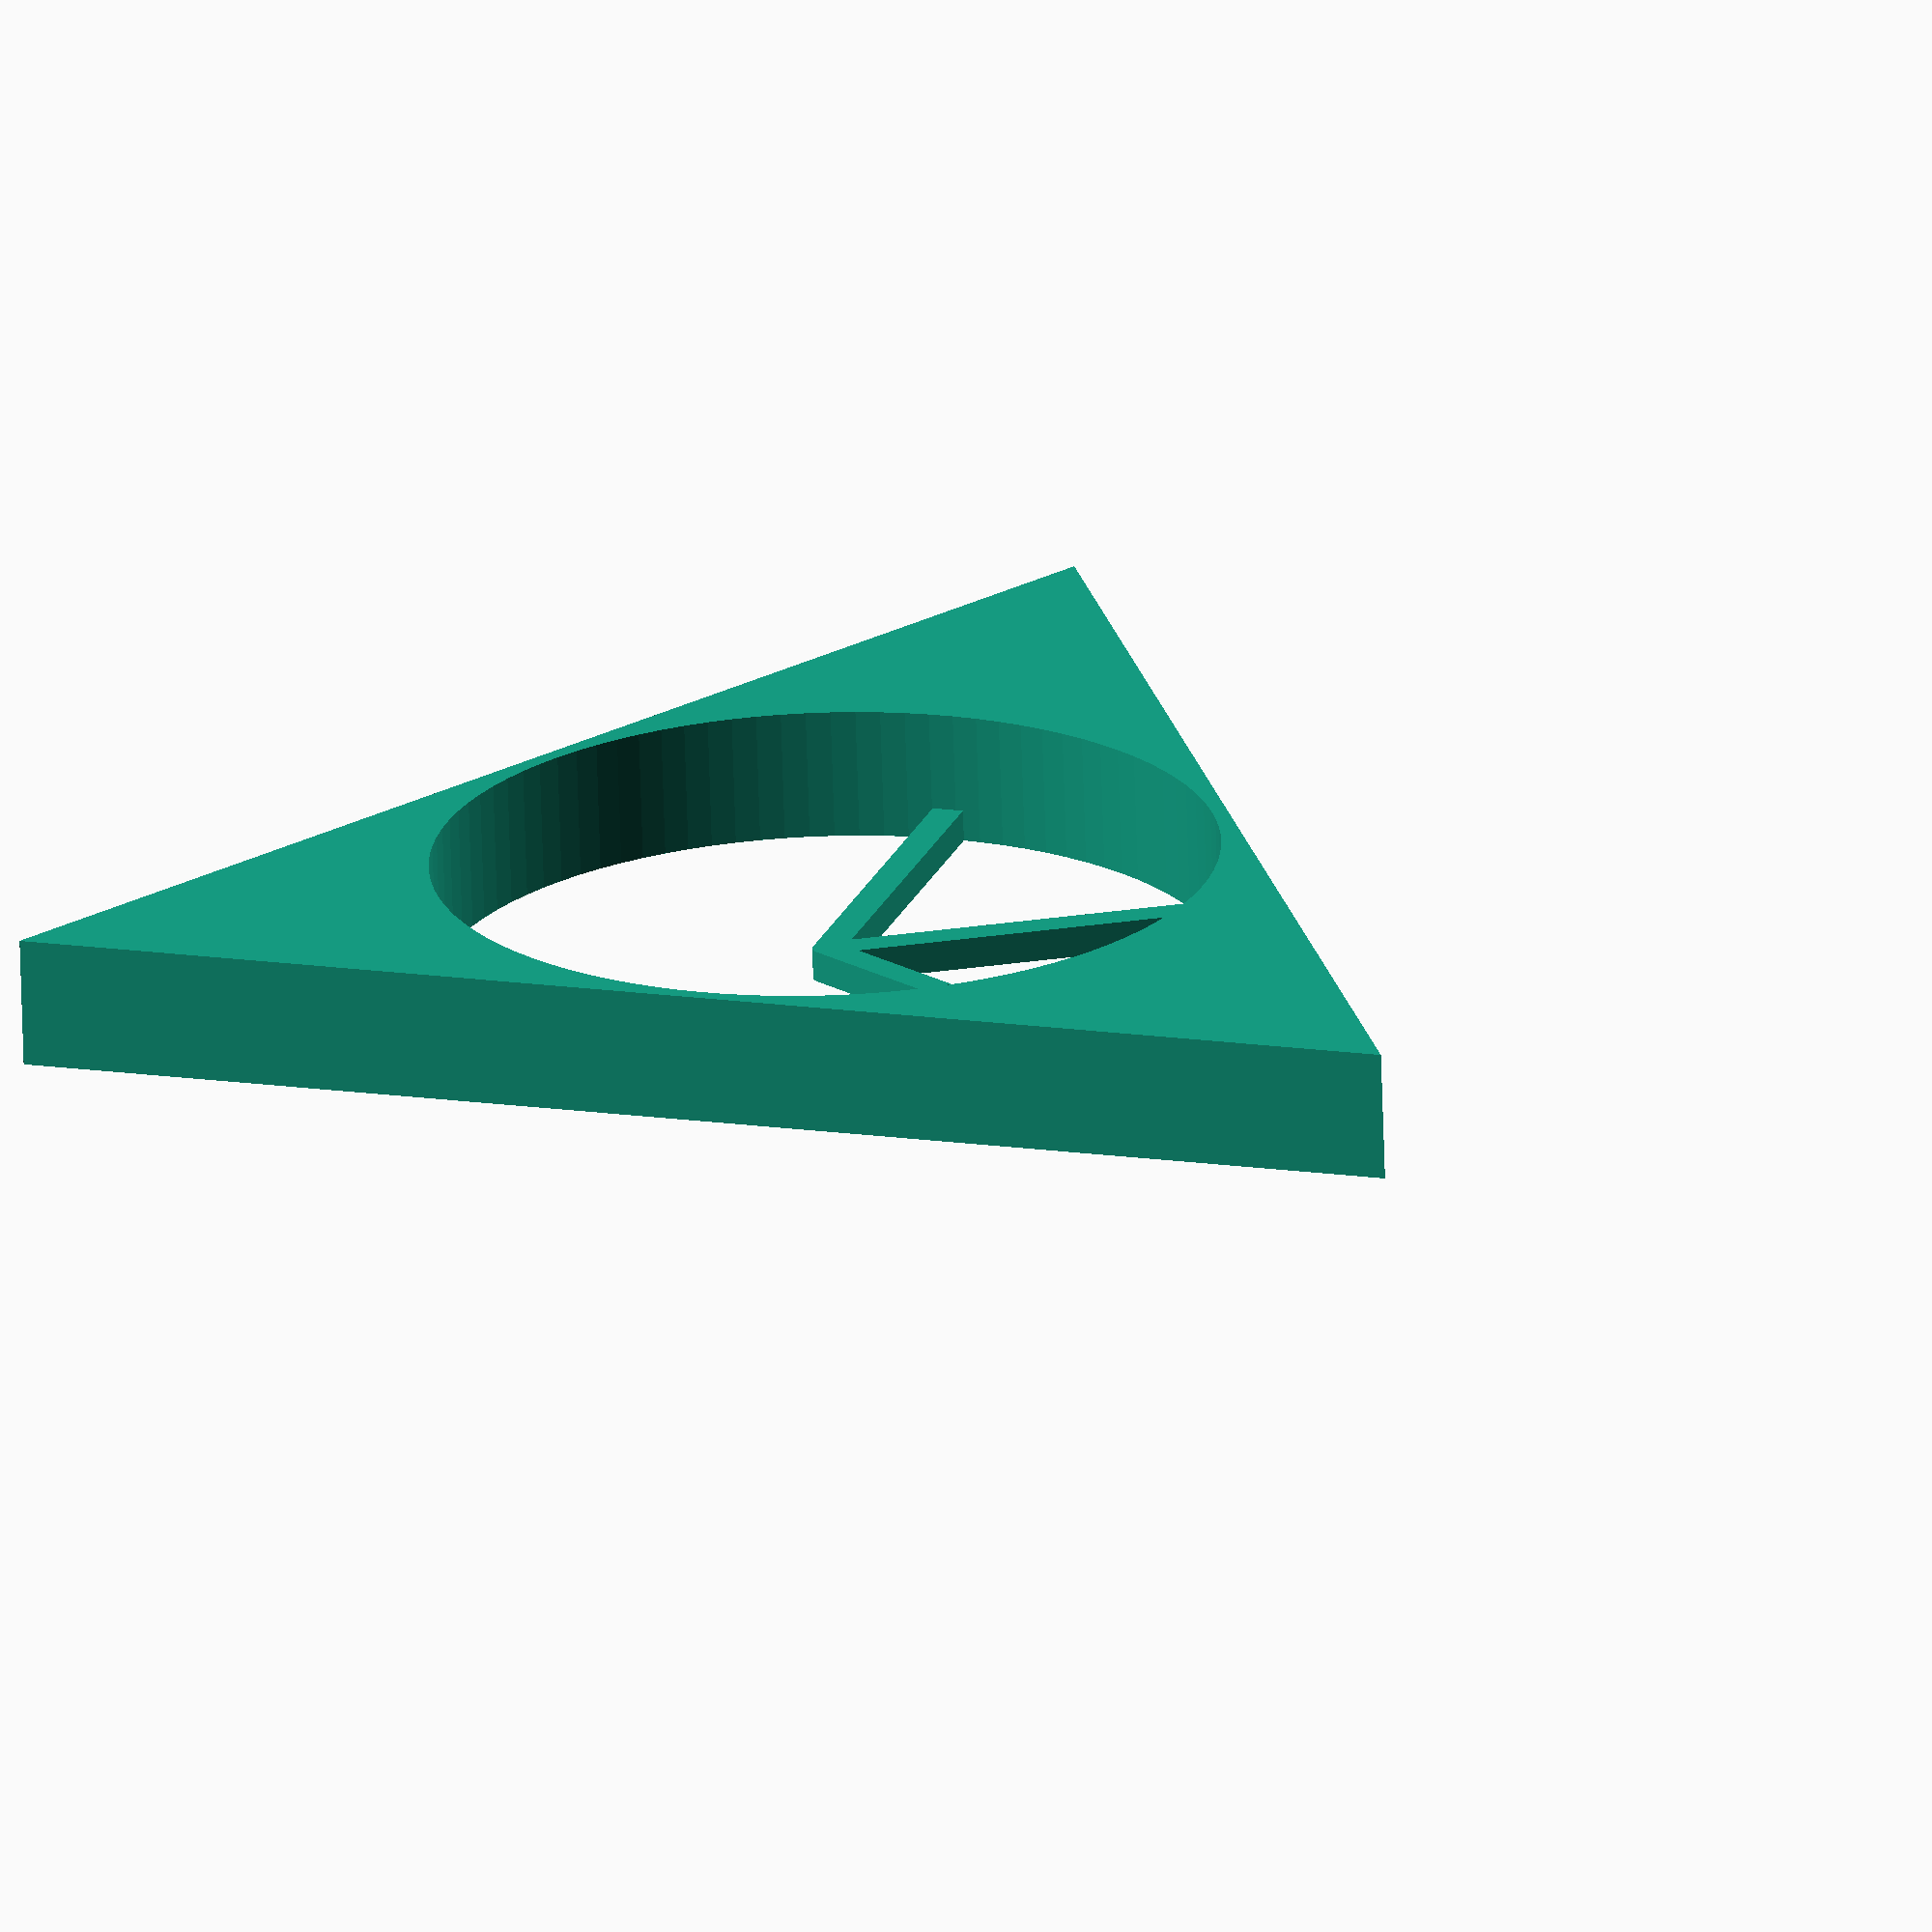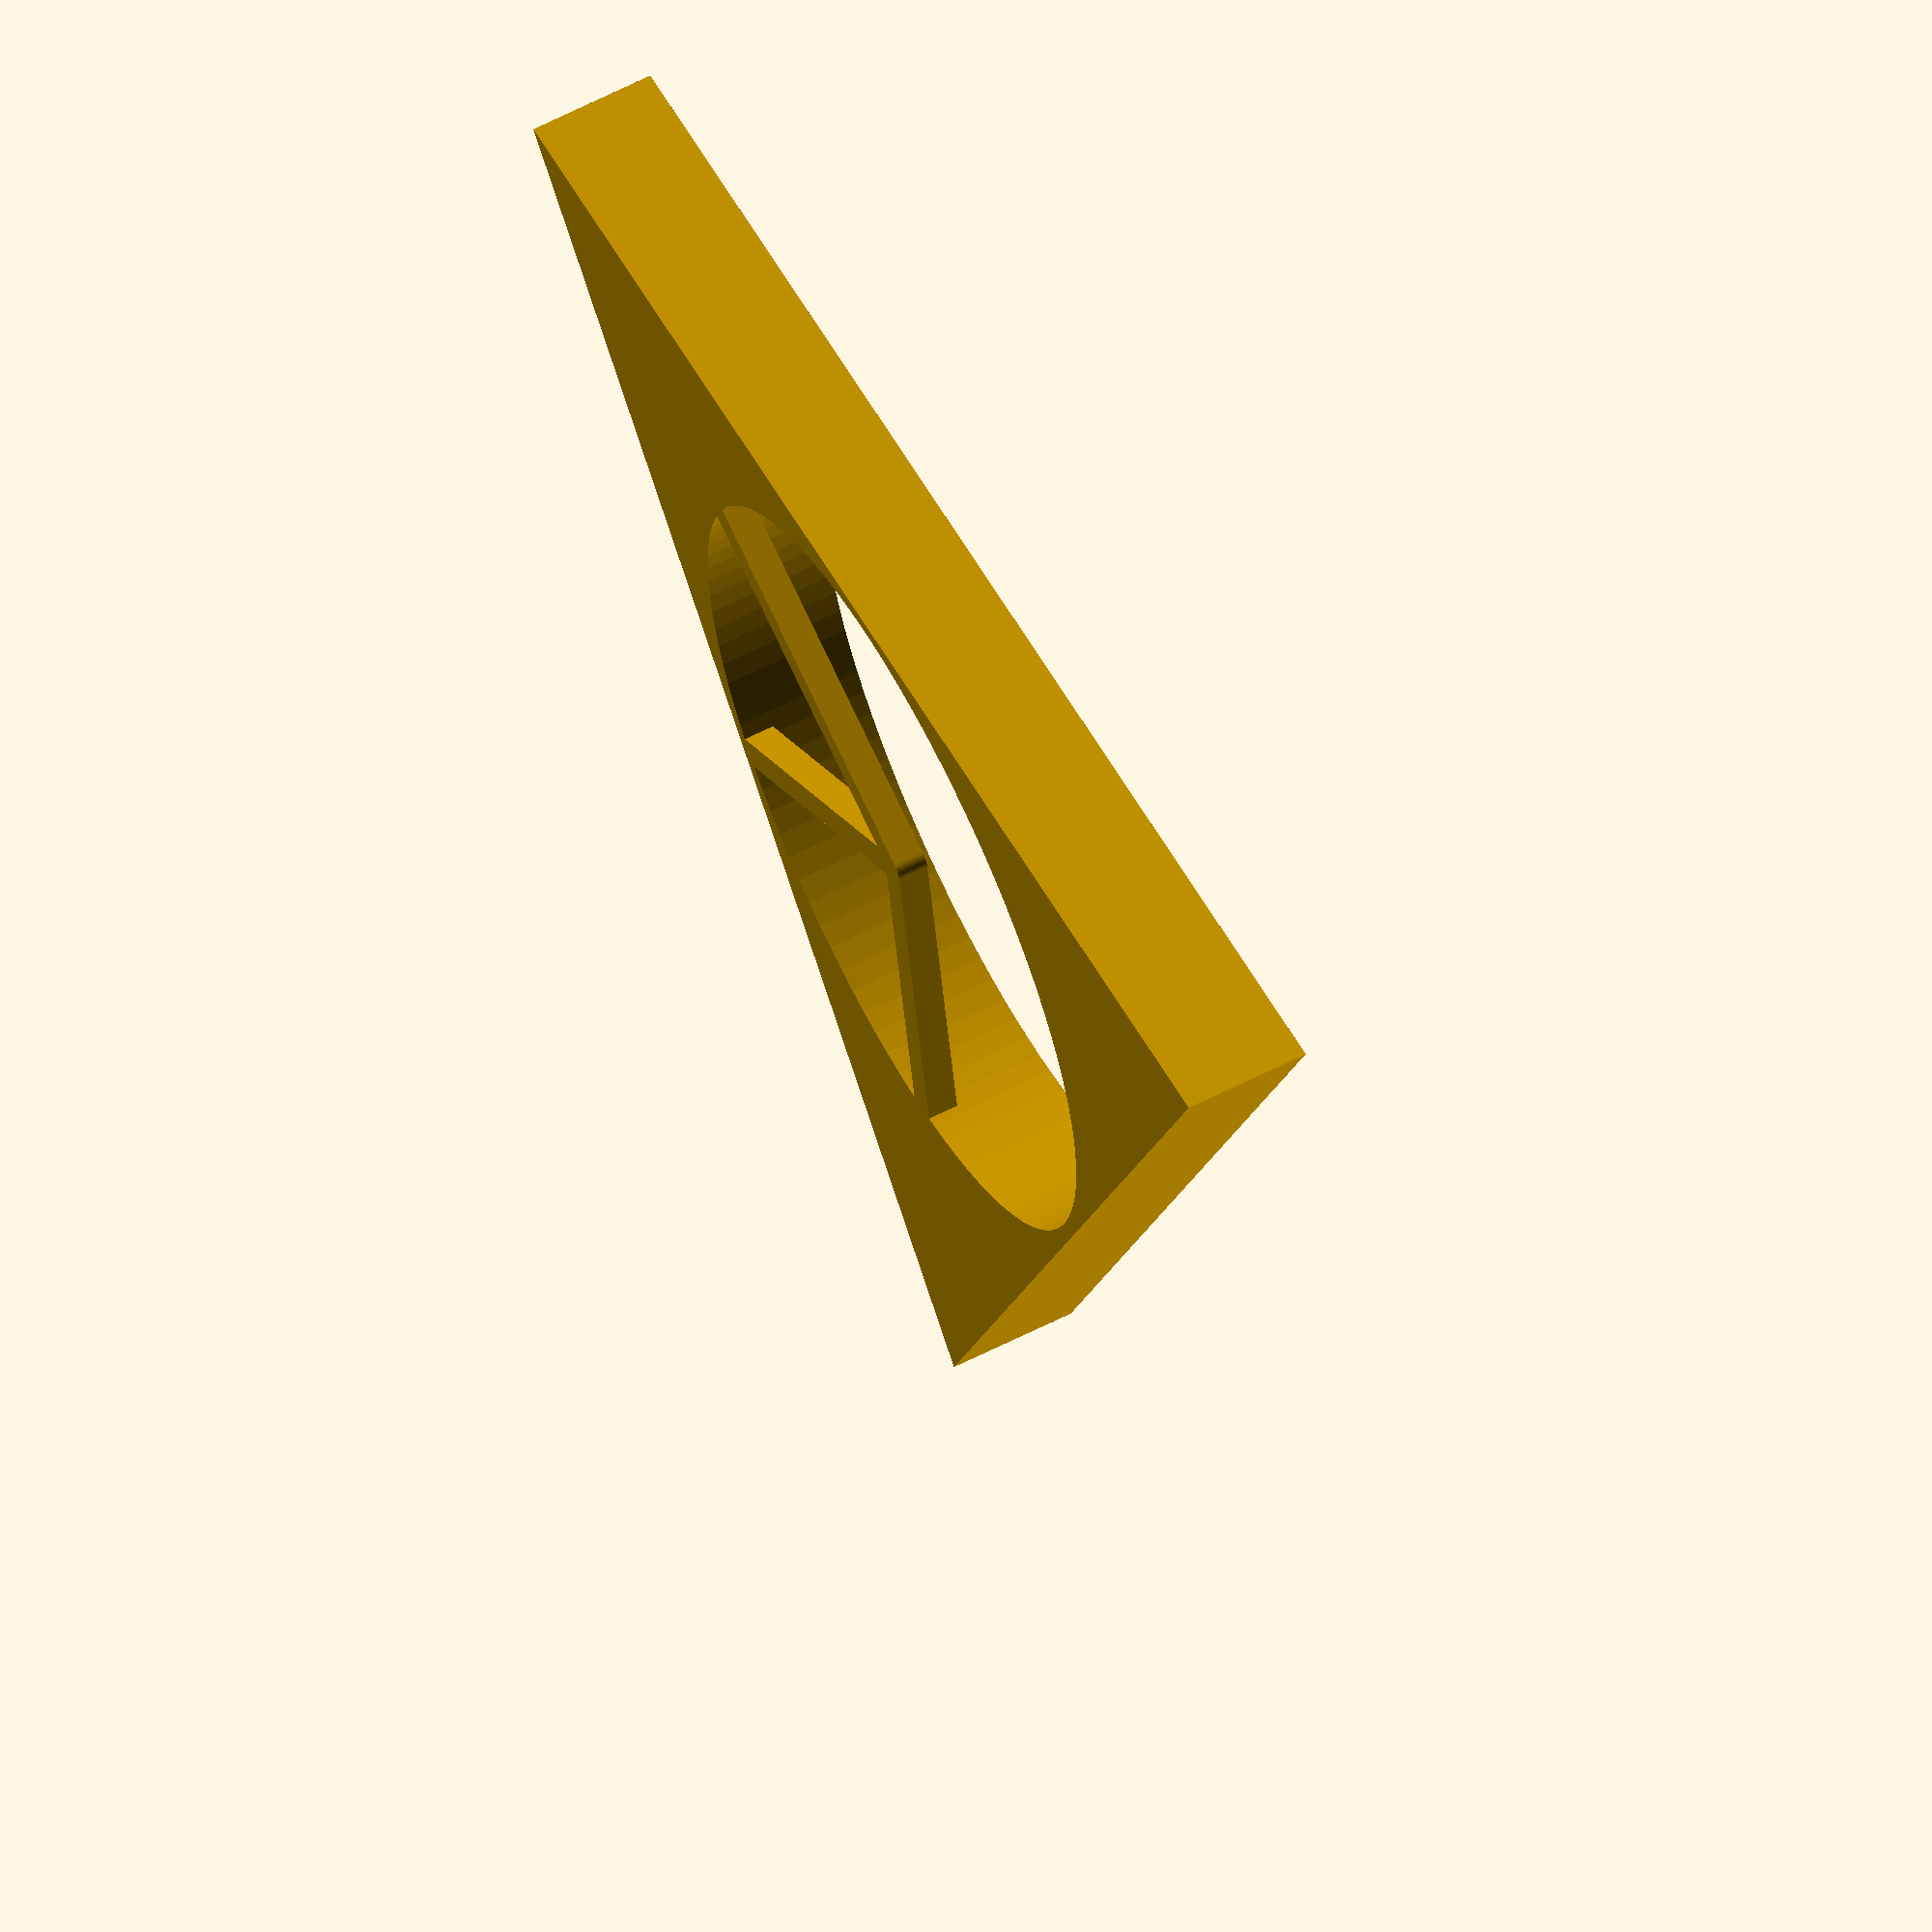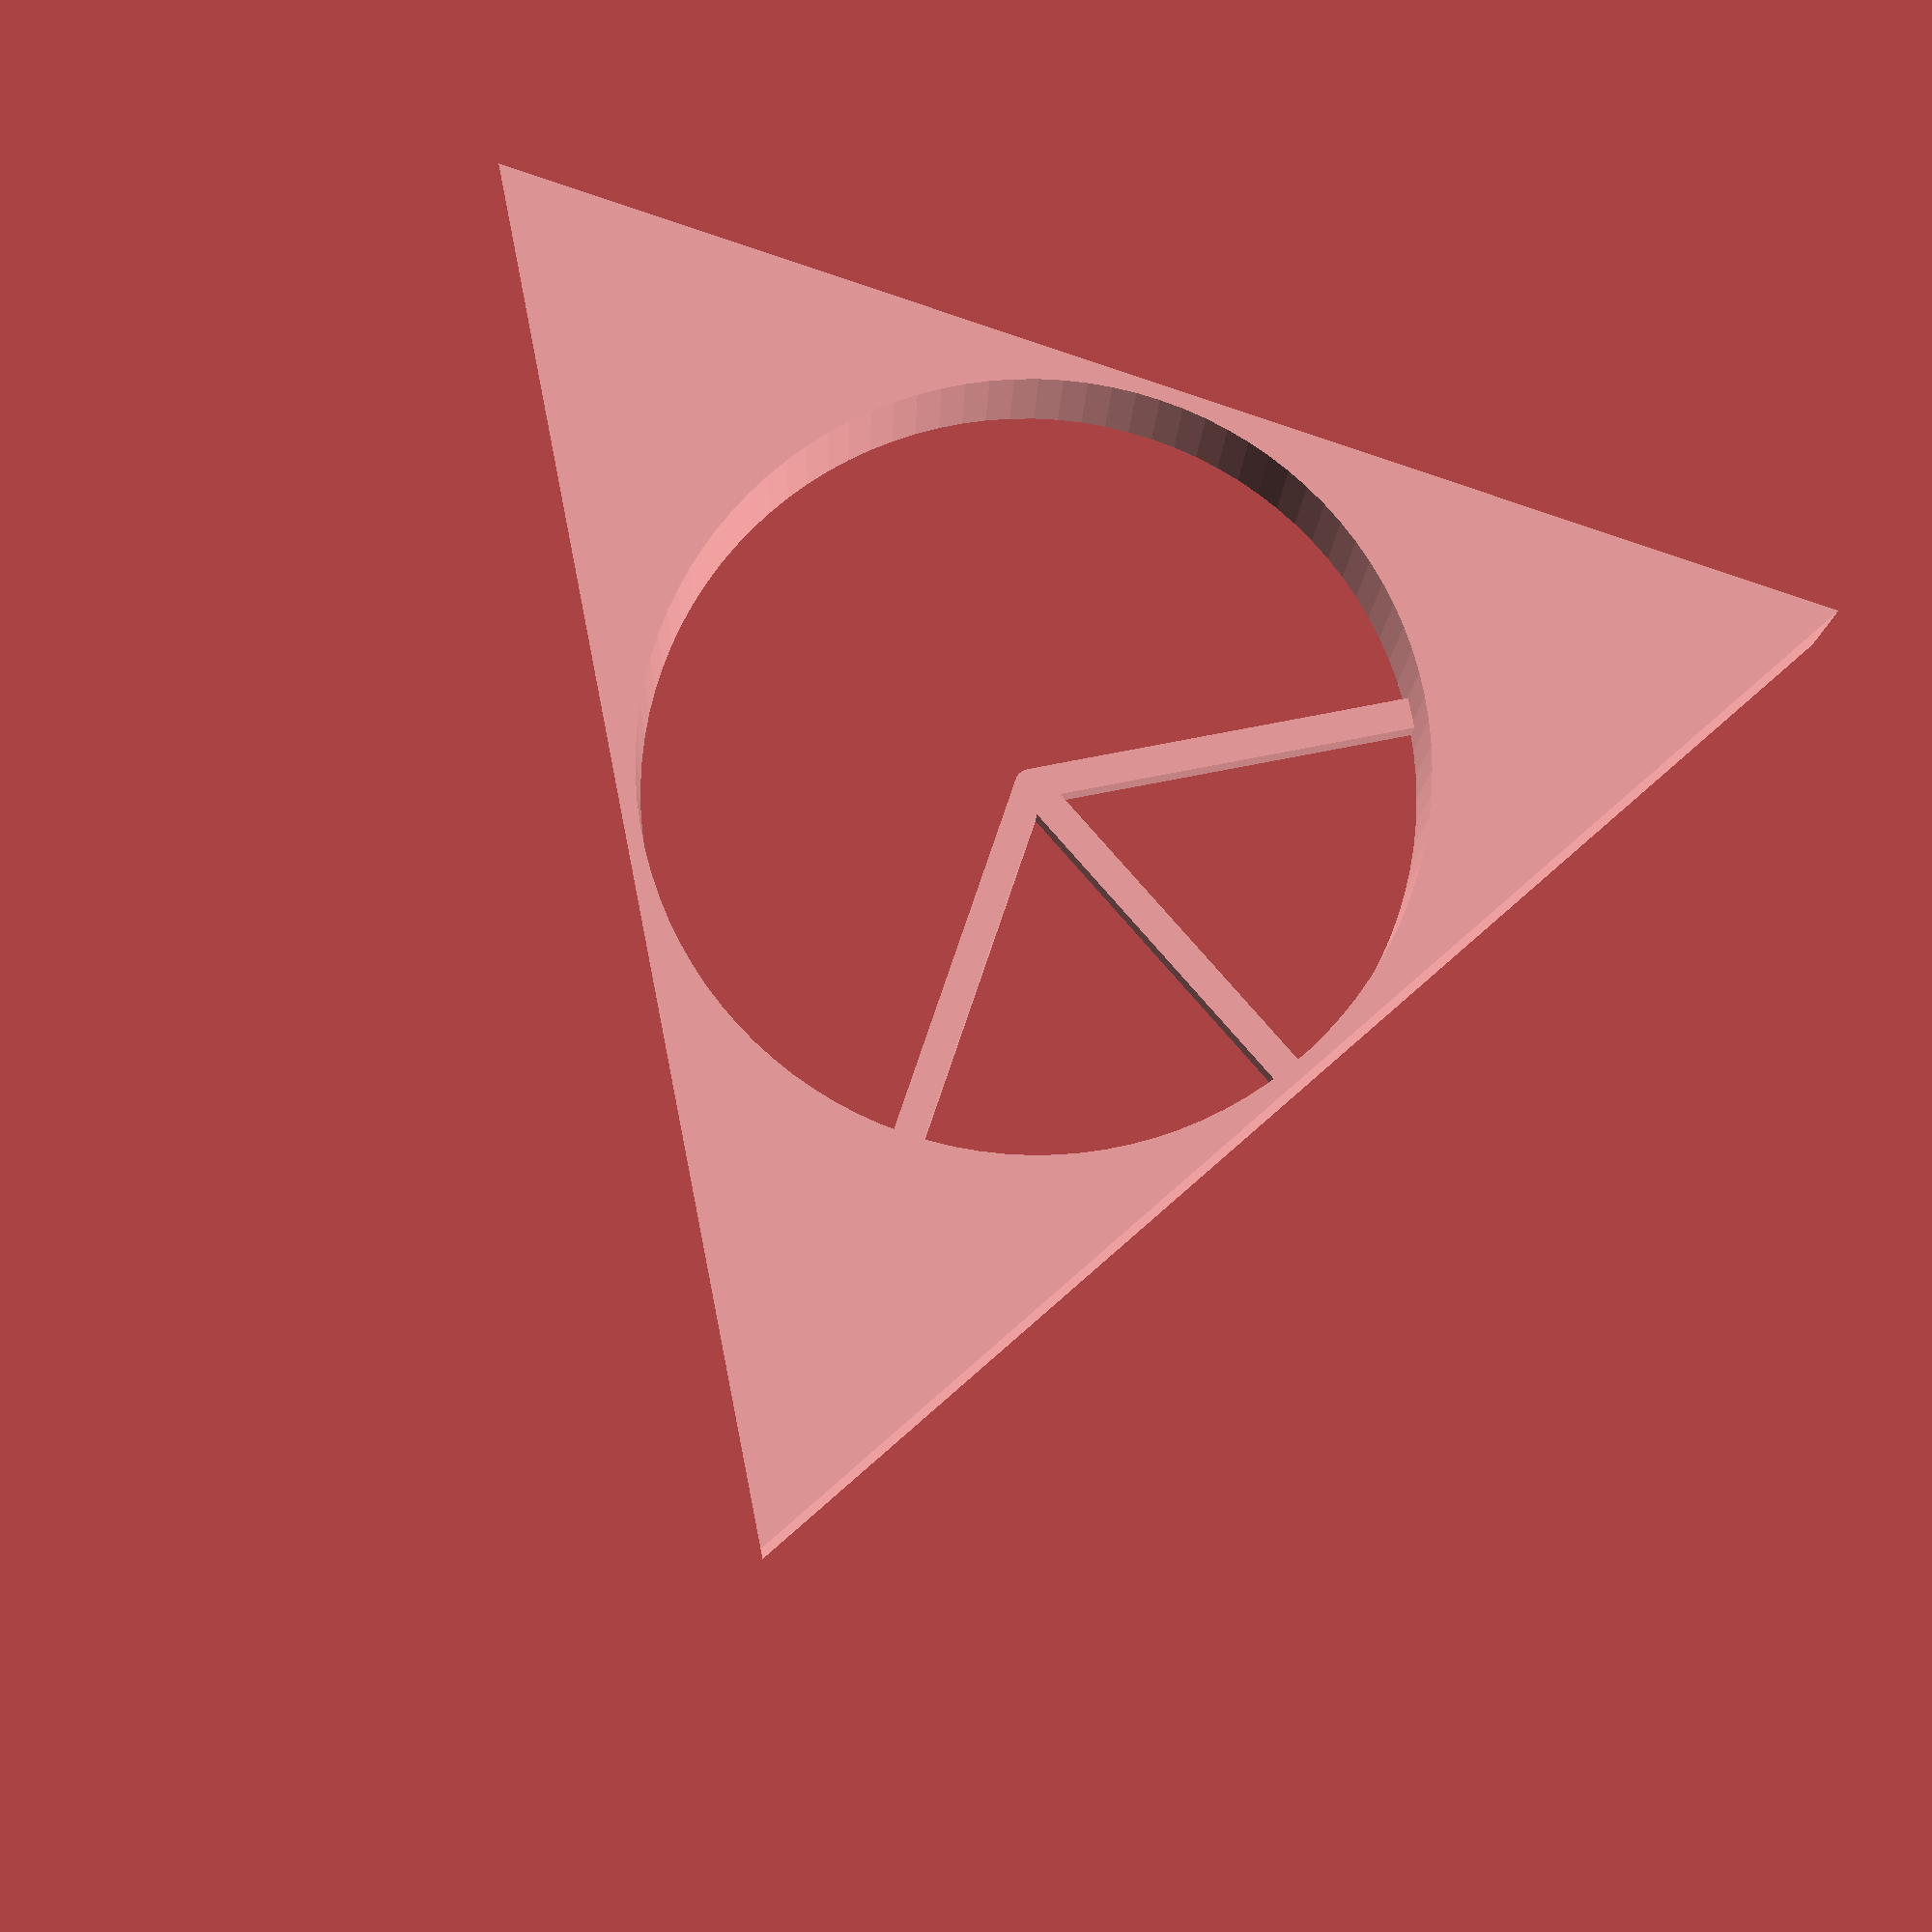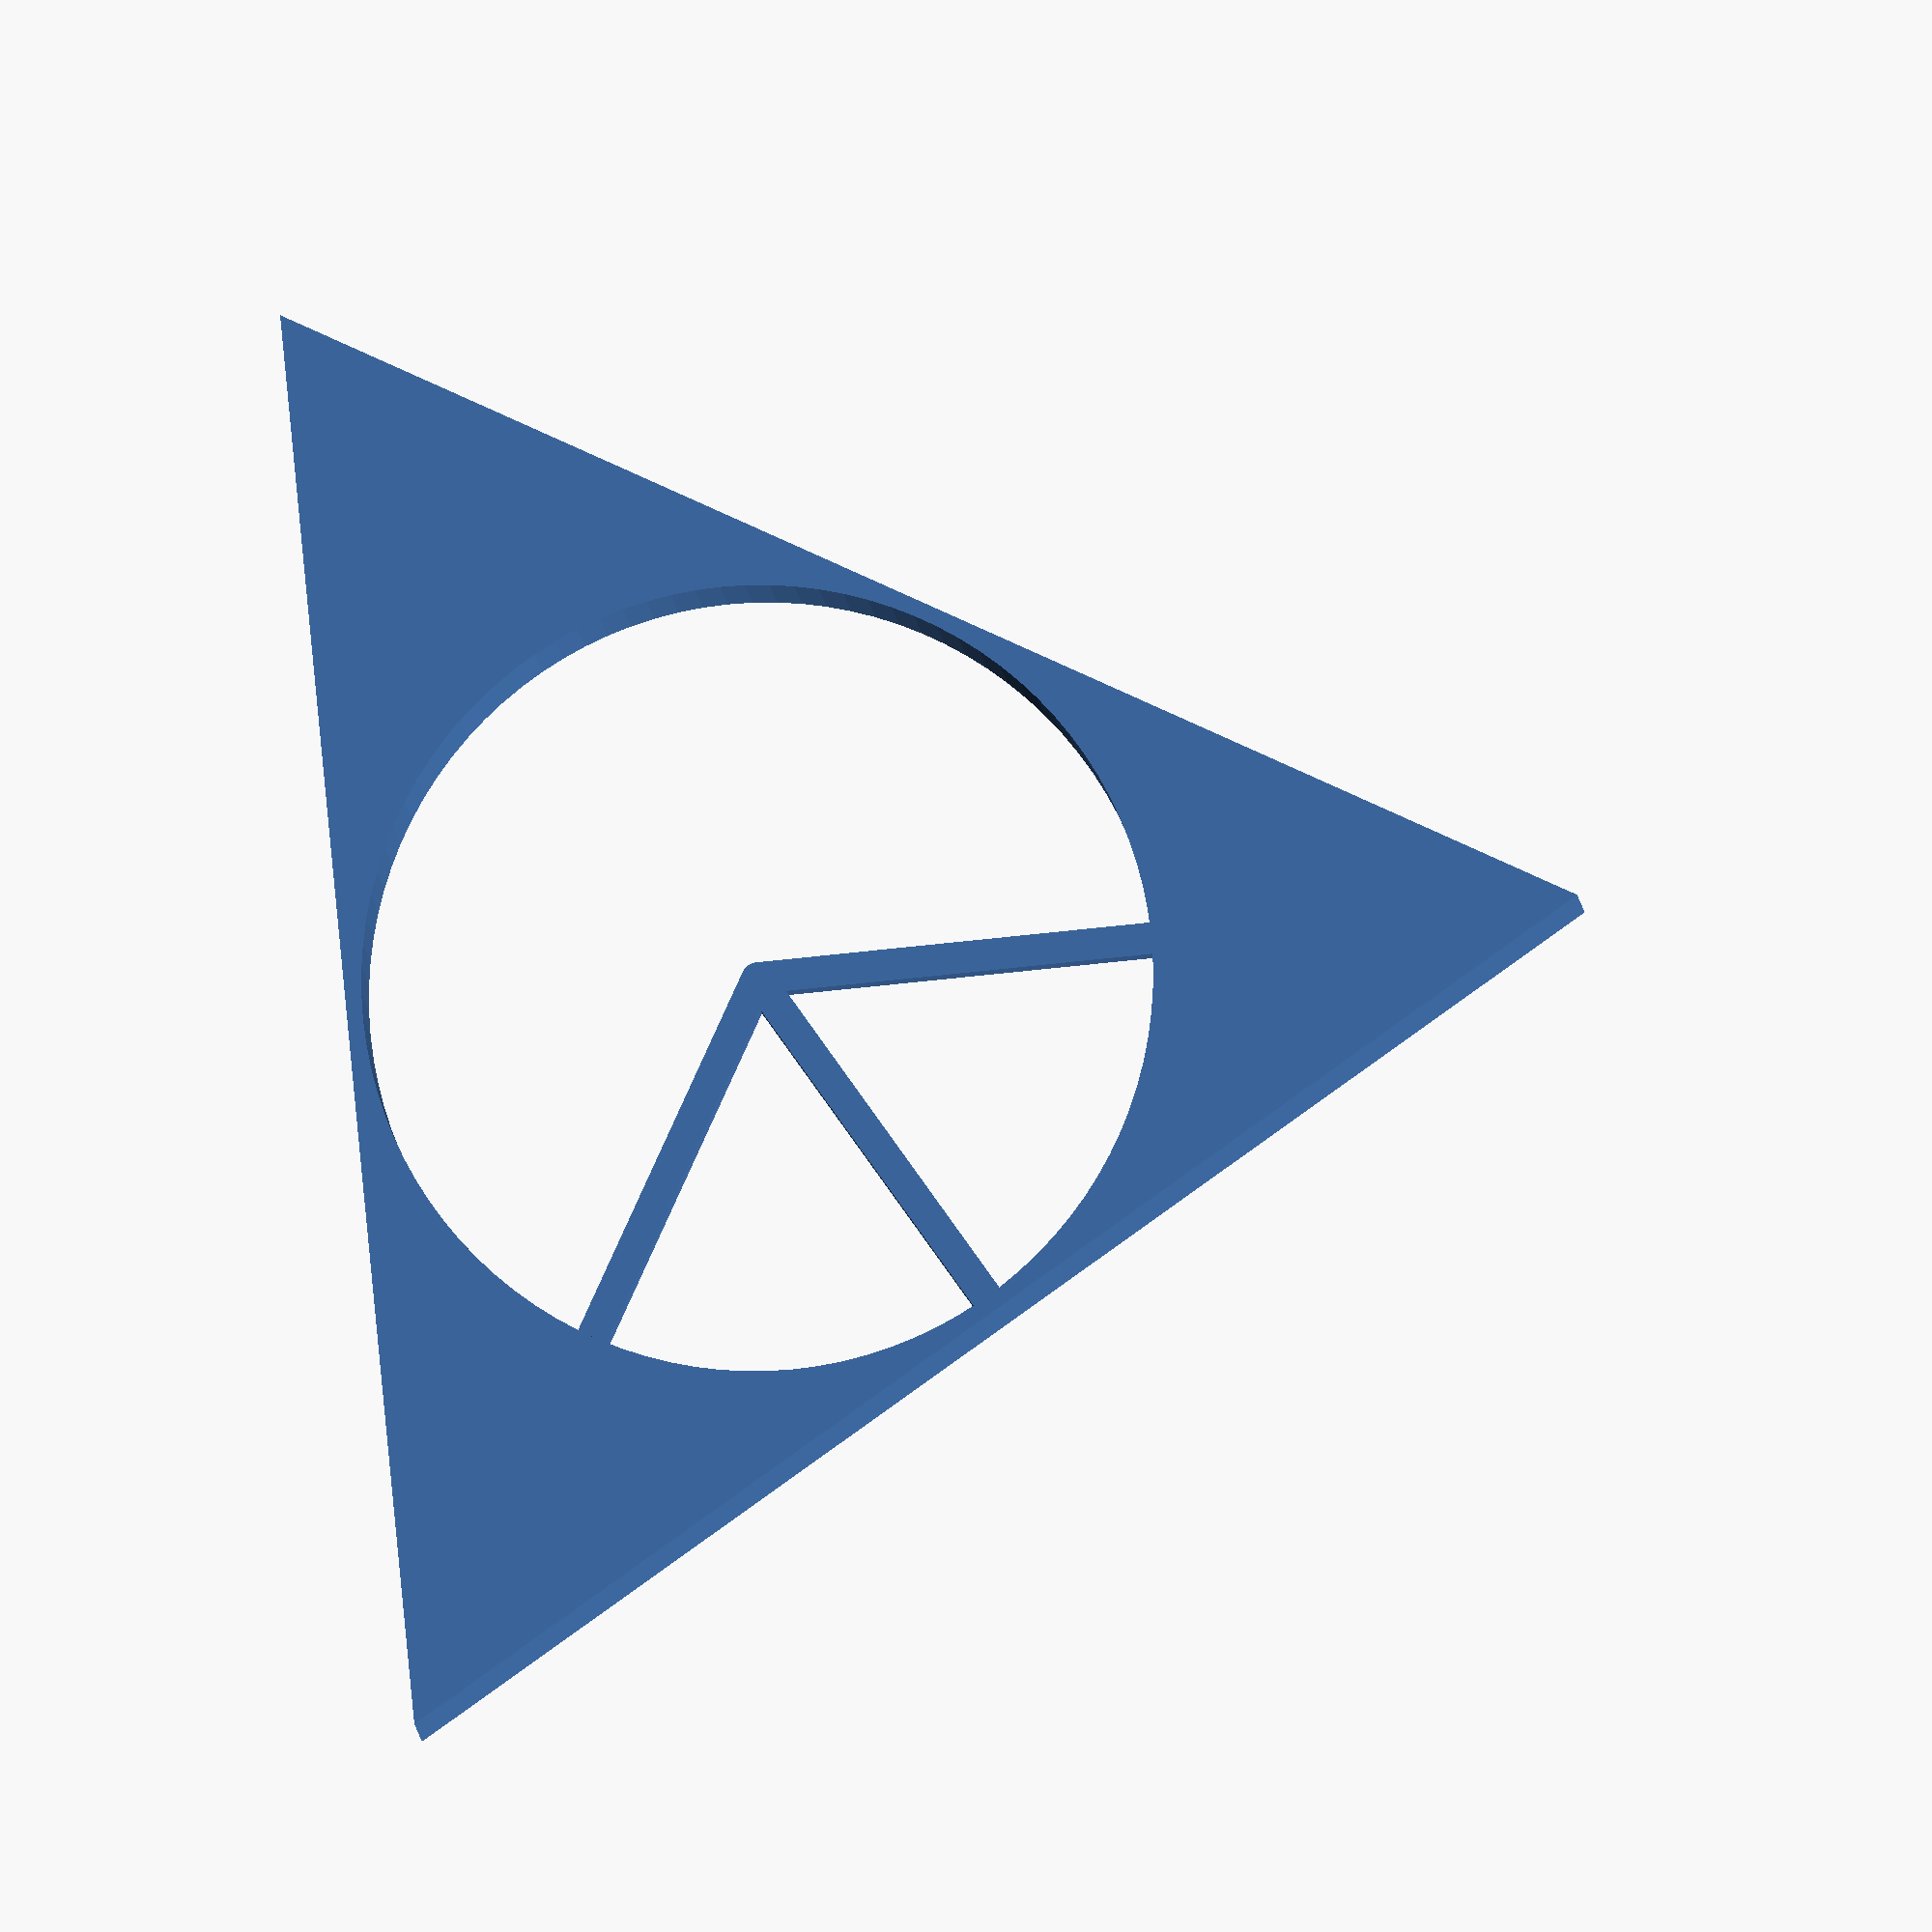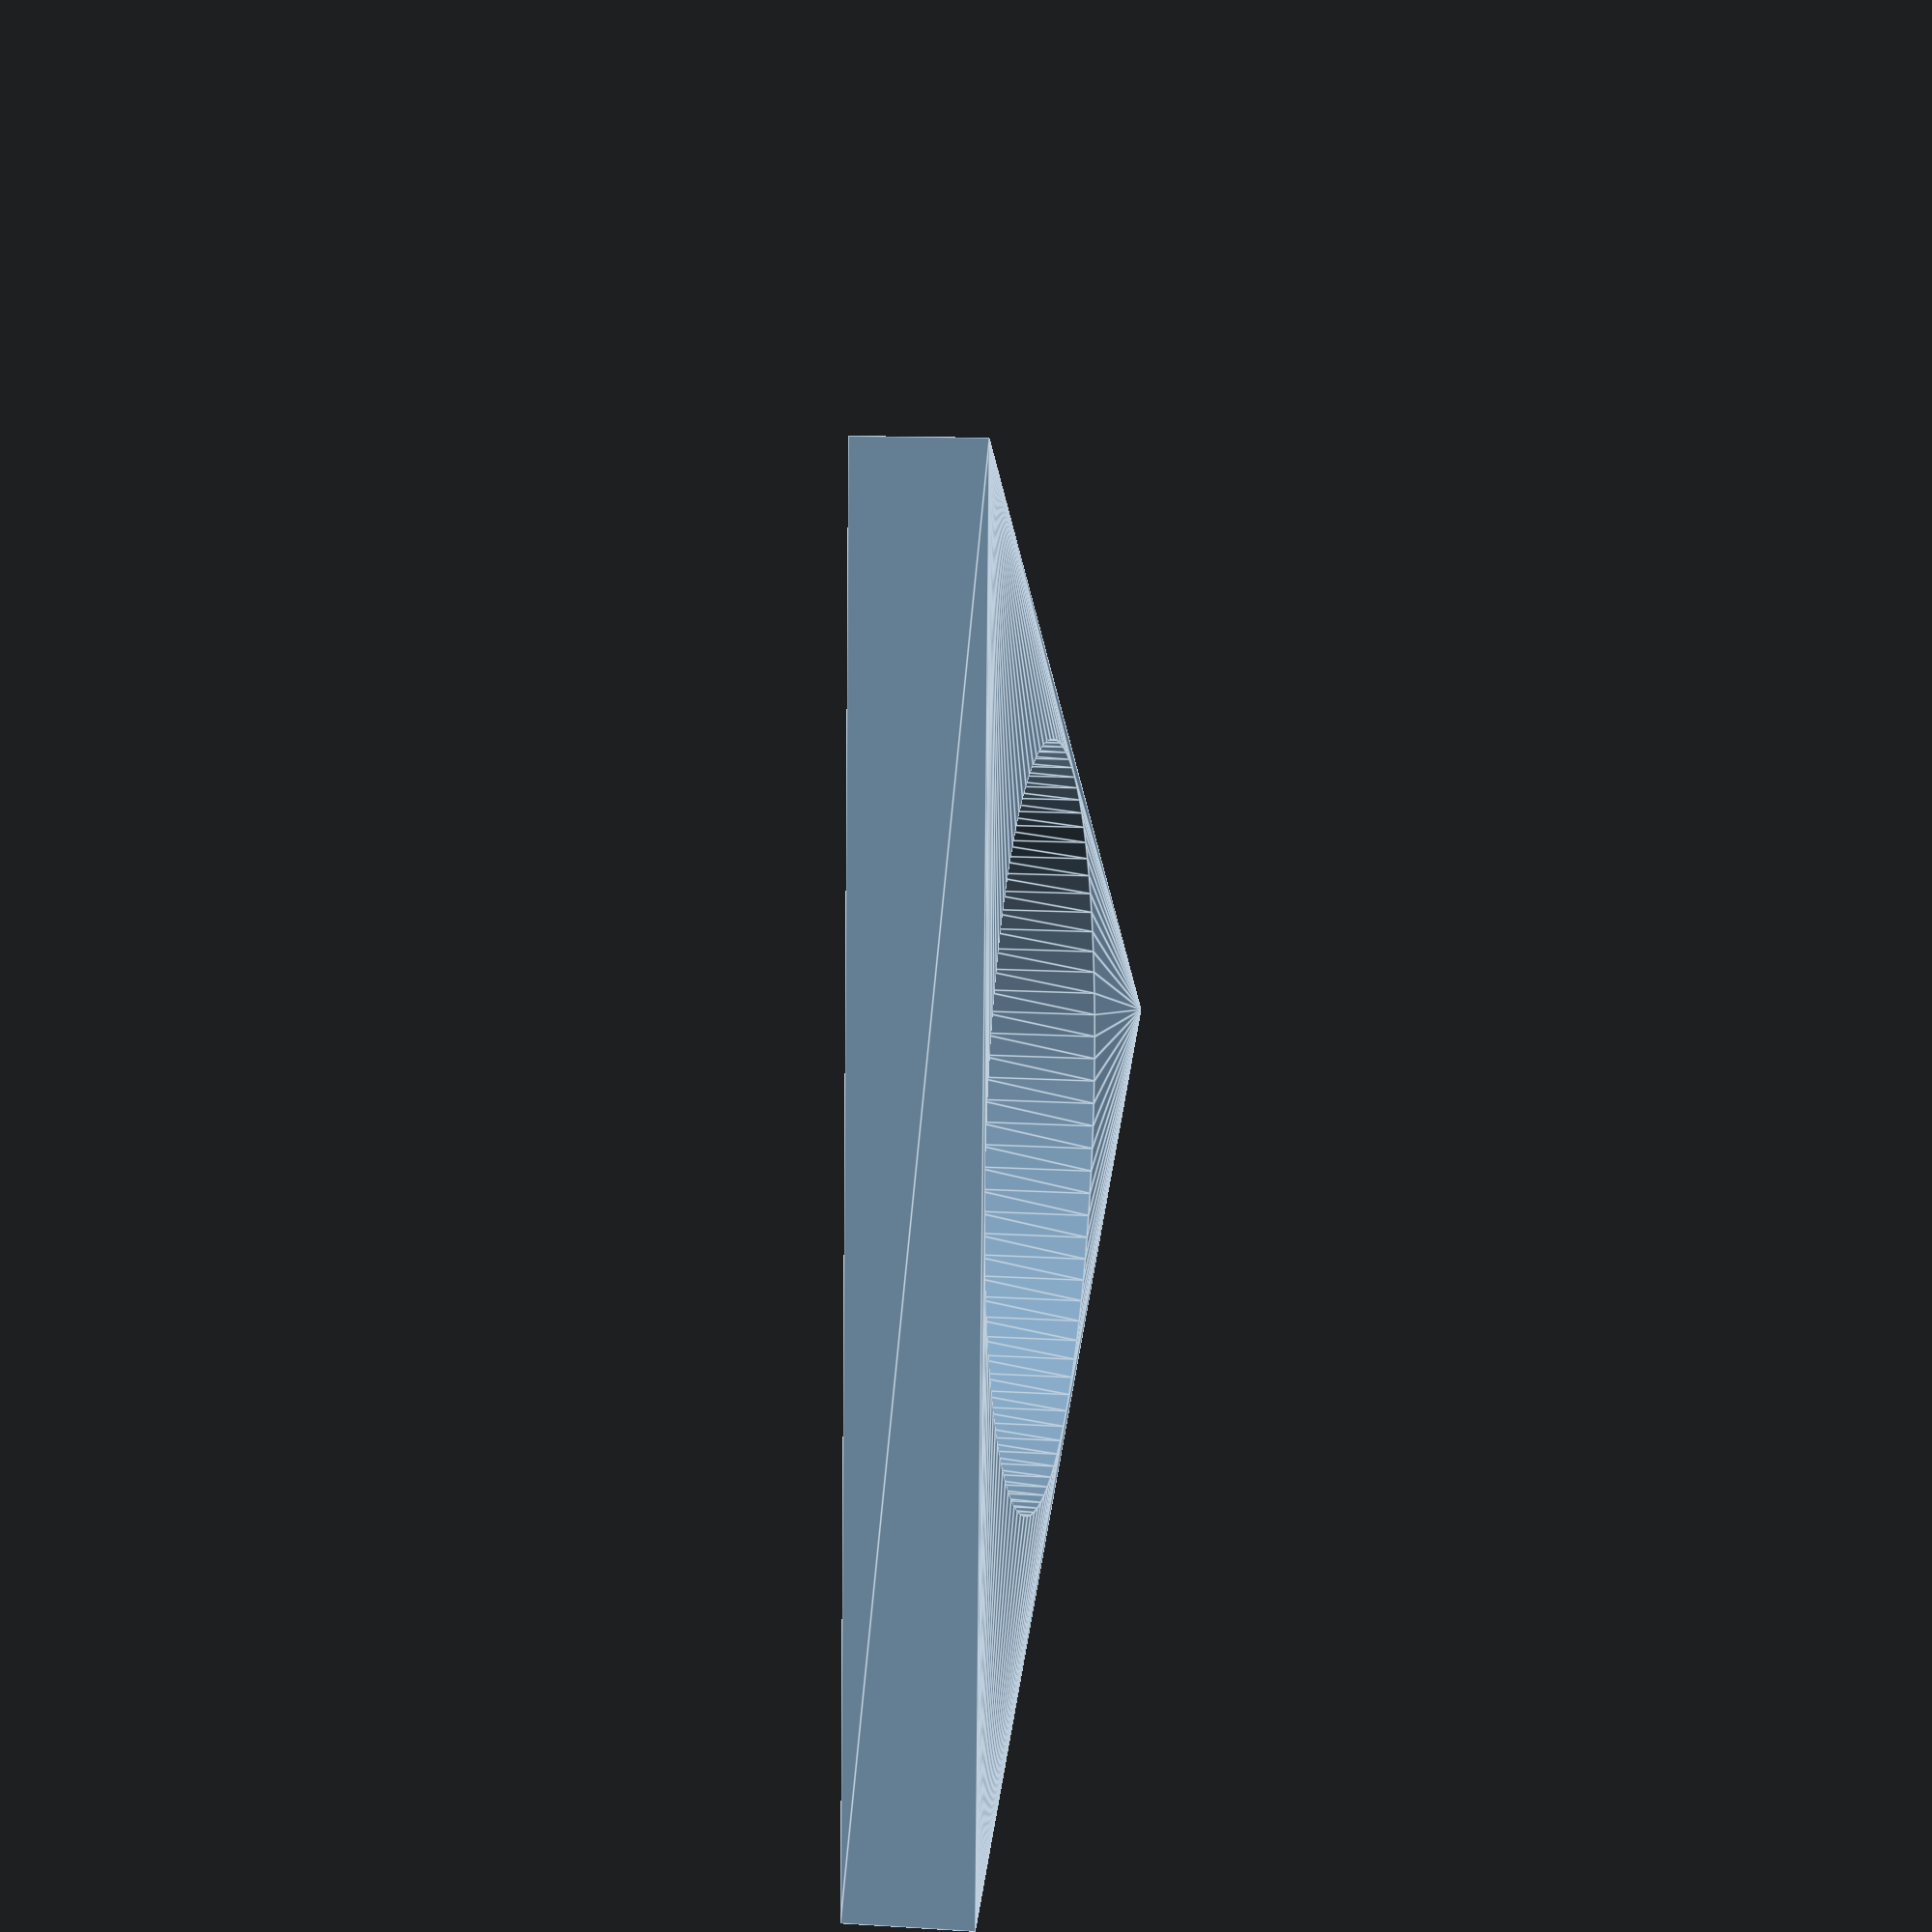
<openscad>
// file circumscribed.scad
// Prints out a circle and its circumscribed specified polygon
// (c) 2020 Rich Cameron, CC-BY
// measurements in mm

wall_thickness = 1.2;
radius = 30;
n = 3; //number of sides of circumscribed polygon
height = 10;

$fs = .2;
$fa = 2;

if(height) {
	linear_extrude(height) outside();
	linear_extrude(wall_thickness * 2) inside();
} else {
	outside();
	inside();
}

module outside() difference(){
	circle(r = (radius + wall_thickness) / cos(180 / n), $fn = n);
	circle(r = radius, $fn = 100);
};

module inside()  intersection() {
	circle(radius);
	union() {
		rotate(180 / n) translate([0, -wall_thickness, 0]) square([radius, 2 *wall_thickness]);
		difference() {
			offset(wall_thickness) intersection_for(a = [0, 180 + 360 / n]) rotate(a) translate([-radius * 2, 0, 0]) square(radius * 4);
			offset(-wall_thickness) intersection_for(a = [0, 180 + 360 / n]) rotate(a) translate([-radius * 2, 0, 0]) square(radius * 4);
		}
	}
}
</openscad>
<views>
elev=69.1 azim=47.6 roll=1.8 proj=o view=wireframe
elev=119.1 azim=279.3 roll=297.7 proj=o view=wireframe
elev=11.1 azim=108.8 roll=358.5 proj=p view=wireframe
elev=187.6 azim=5.4 roll=356.7 proj=o view=wireframe
elev=168.8 azim=63.2 roll=261.0 proj=p view=edges
</views>
